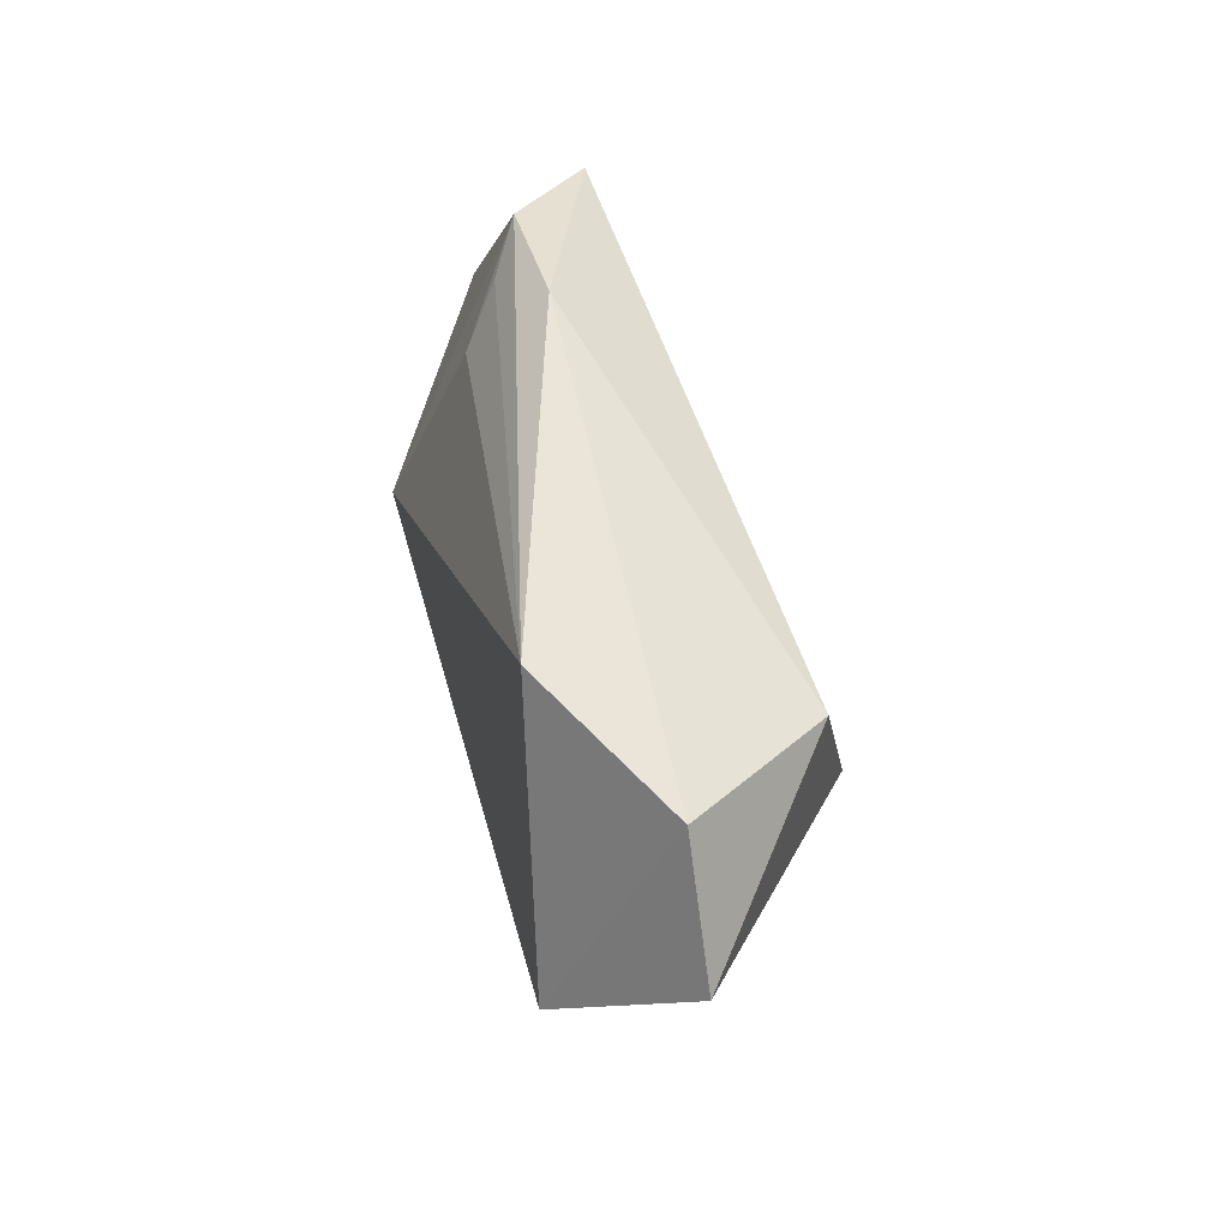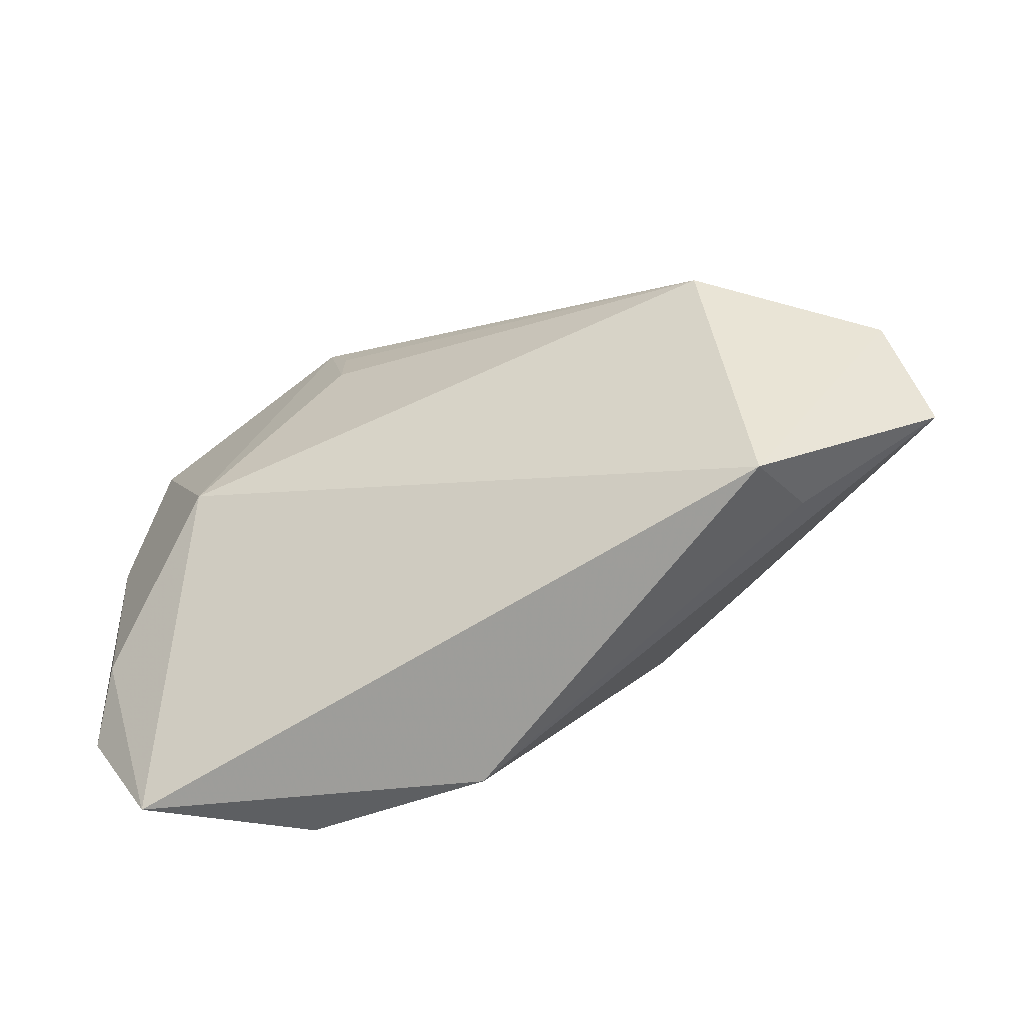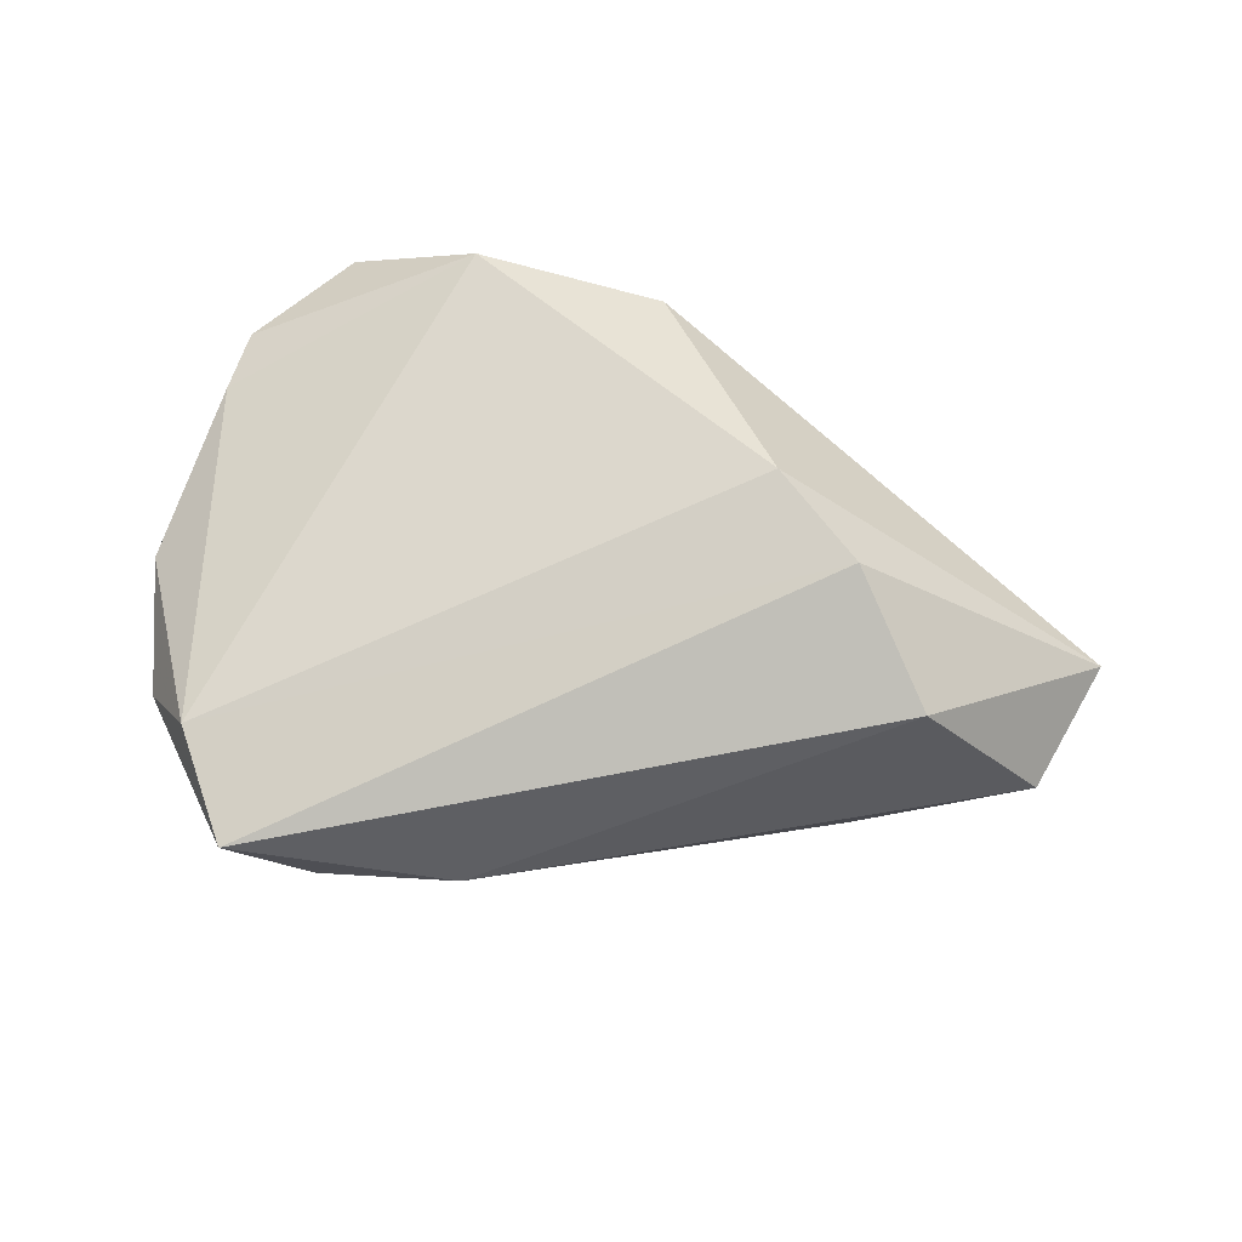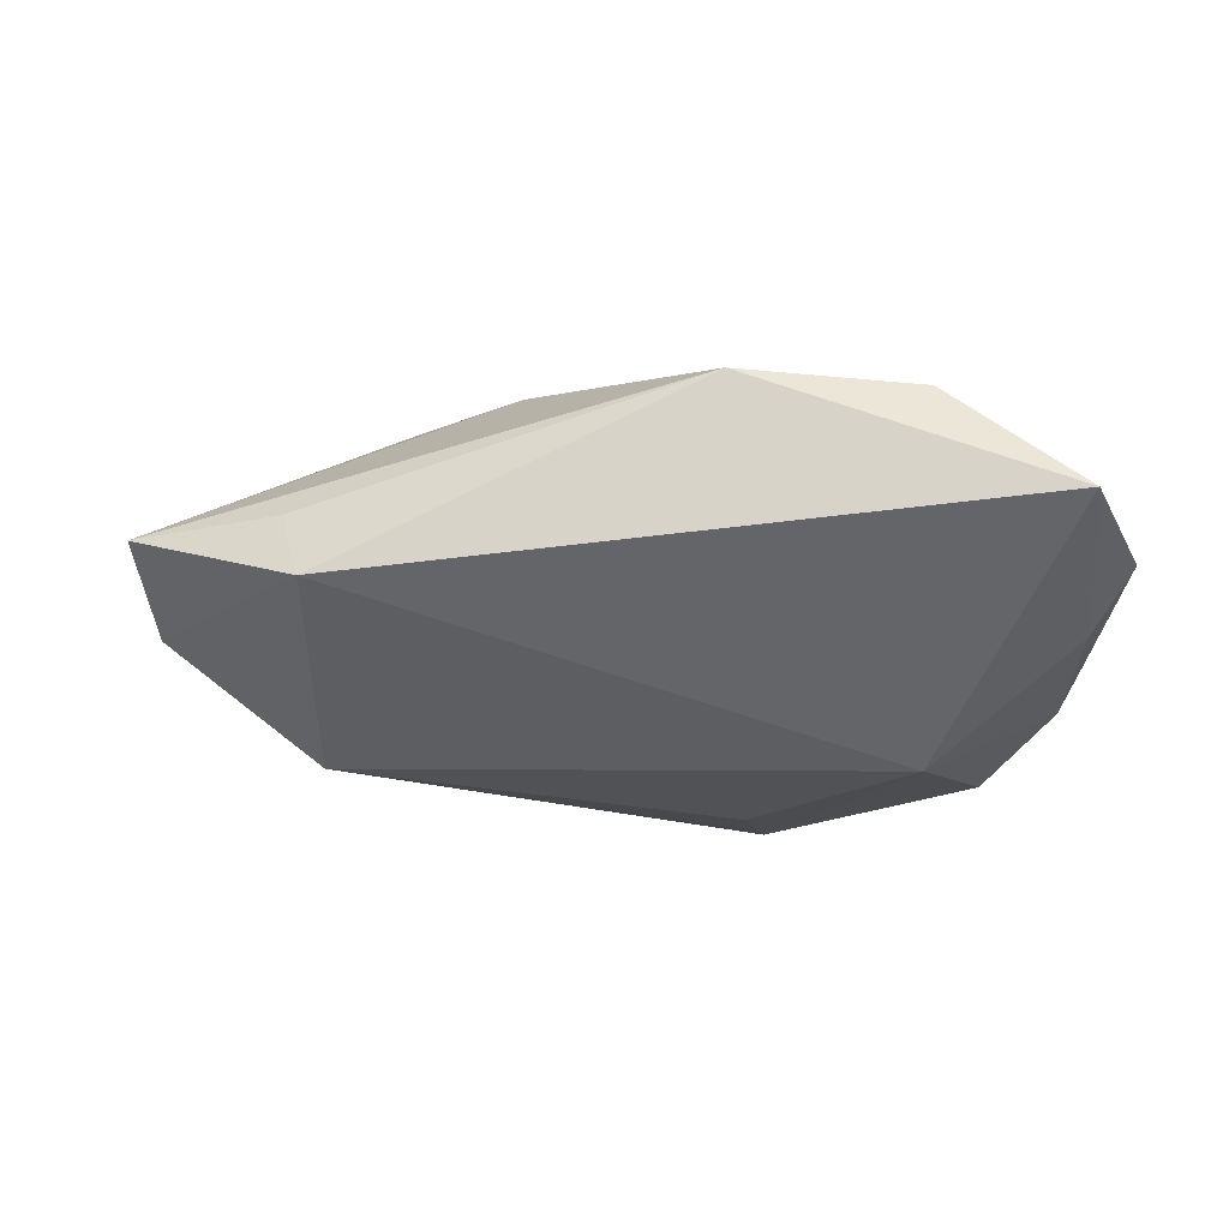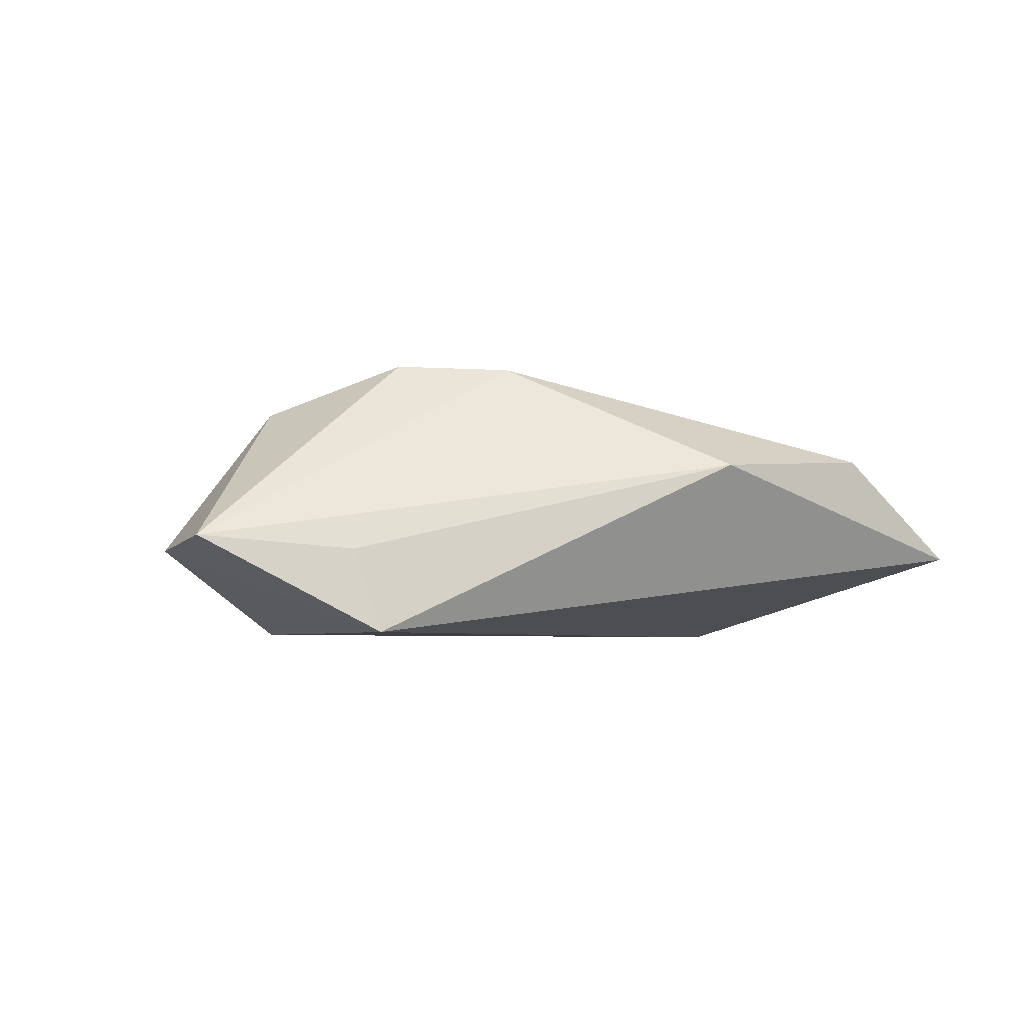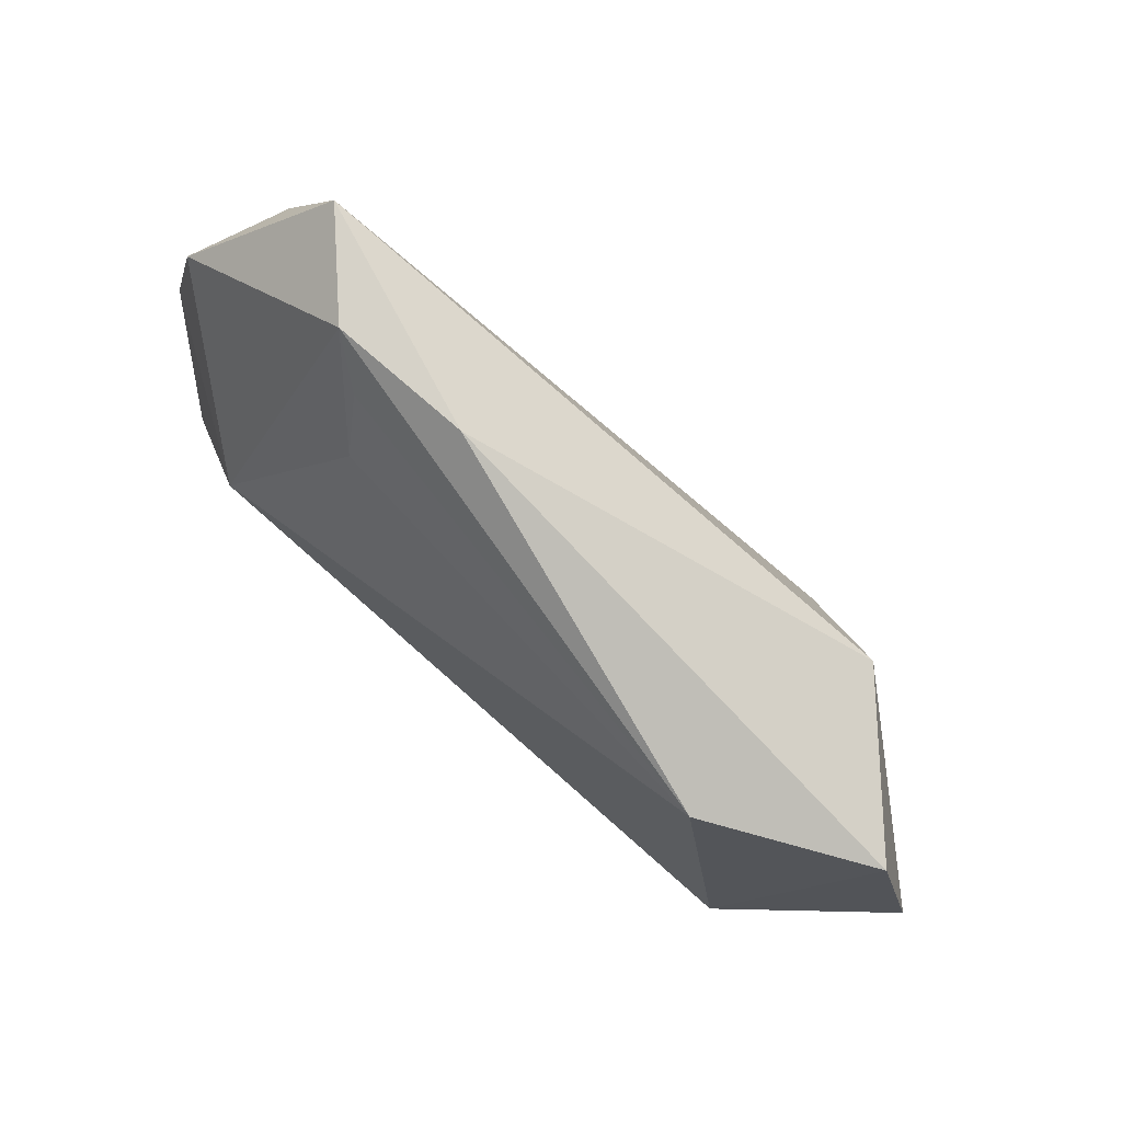
<metadata>
{"format":"obj","ext":"obj","renderer":"f3d","projection":"perspective","resolution":1024,"background":"white","views":[{"elev":26.2,"azim":-104.9,"up":"+Y"},{"elev":-44.4,"azim":-157.0,"up":"+Y"},{"elev":72.6,"azim":-164.7,"up":"+Z"},{"elev":-38.1,"azim":-9.7,"up":"+Z"},{"elev":-4.3,"azim":-37.4,"up":"+Z"},{"elev":70.8,"azim":-141.3,"up":"+Y"}]}
</metadata>
<code>
v -0.06142 0.008717 -0.004976
v 0.005927 0.04029 -0.002093
v -0.06596 -0.008905 -0.003696
v 0.05634 0.01001 -0.0009464
v 0.05148 -0.01461 -0.007319
v -0.04554 -0.02153 -0.01632
v -0.01965 -0.0147 0.02137
v 0.05075 0.02779 -0.001633
v -0.03199 -0.005348 0.02186
v -0.03961 0.01677 -0.01632
v 0.02379 0.04409 -0.002086
v 0.0432 0.03254 0.009725
v 0.01745 0.02935 -0.009702
v -0.04794 -0.01874 -0.005354
v 0.03401 0.04604 0.009285
v 0.01925 0.03765 -0.005609
v 0.05447 -0.01487 9.863e-05
v 0.05473 -0.02433 -0.003324
v -0.04457 0.009103 0.01527
v 0.0009772 -0.03904 0.007085
v 0.03498 0.004611 -0.01632
v 0.04476 -0.03904 -0.004804
v 0.02637 -0.03834 0.009007
f 22 20 6
f 1 6 3
f 10 6 1
f 17 18 4
f 8 12 4
f 4 12 17
f 22 6 21
f 21 6 10
f 8 4 21
f 17 12 23
f 23 20 22
f 22 18 23
f 23 18 17
f 14 20 3
f 3 6 14
f 14 6 20
f 10 1 2
f 5 18 22
f 22 21 5
f 5 4 18
f 5 21 4
f 7 12 9
f 7 23 12
f 20 23 7
f 7 9 3
f 3 20 7
f 19 2 1
f 3 9 19
f 19 1 3
f 13 21 10
f 15 12 8
f 2 19 15
f 9 12 15
f 15 19 9
f 10 2 11
f 2 15 11
f 11 15 8
f 8 21 11
f 21 13 11
f 16 13 10
f 10 11 16
f 16 11 13

</code>
